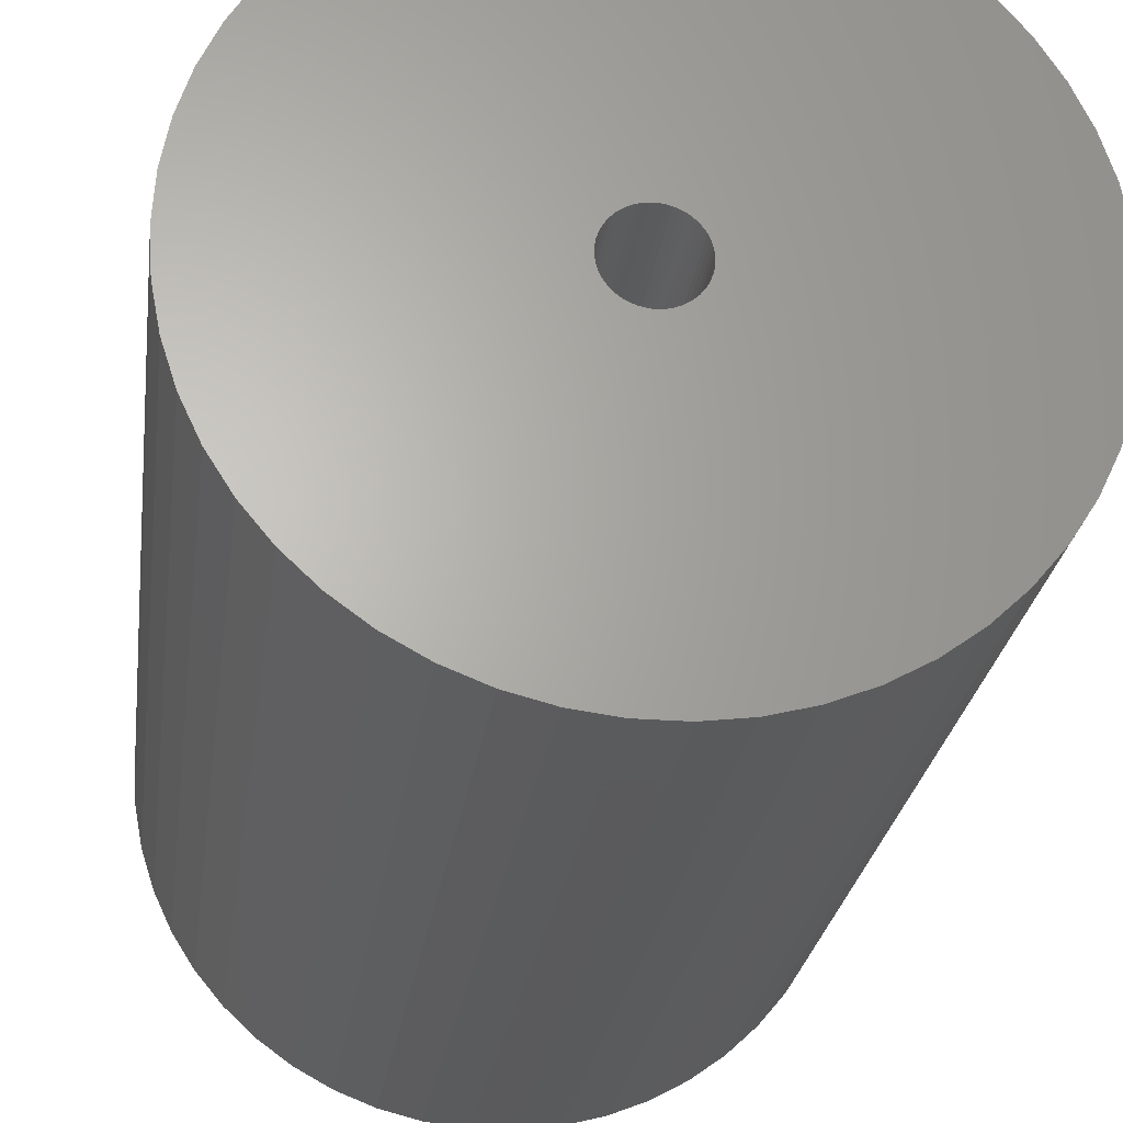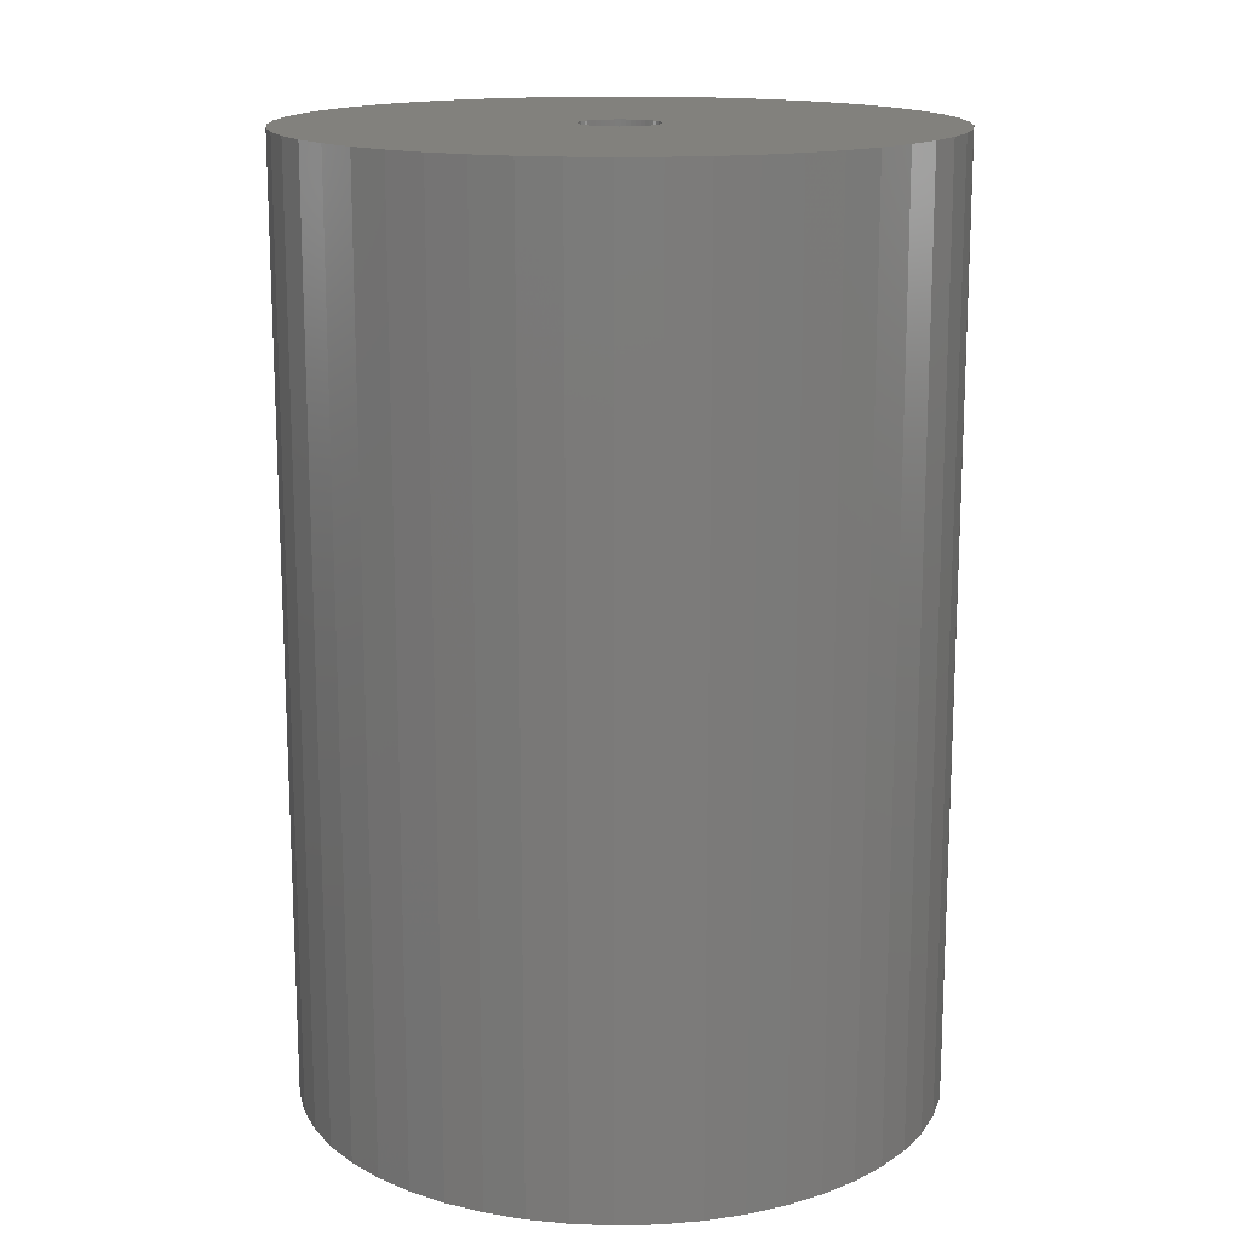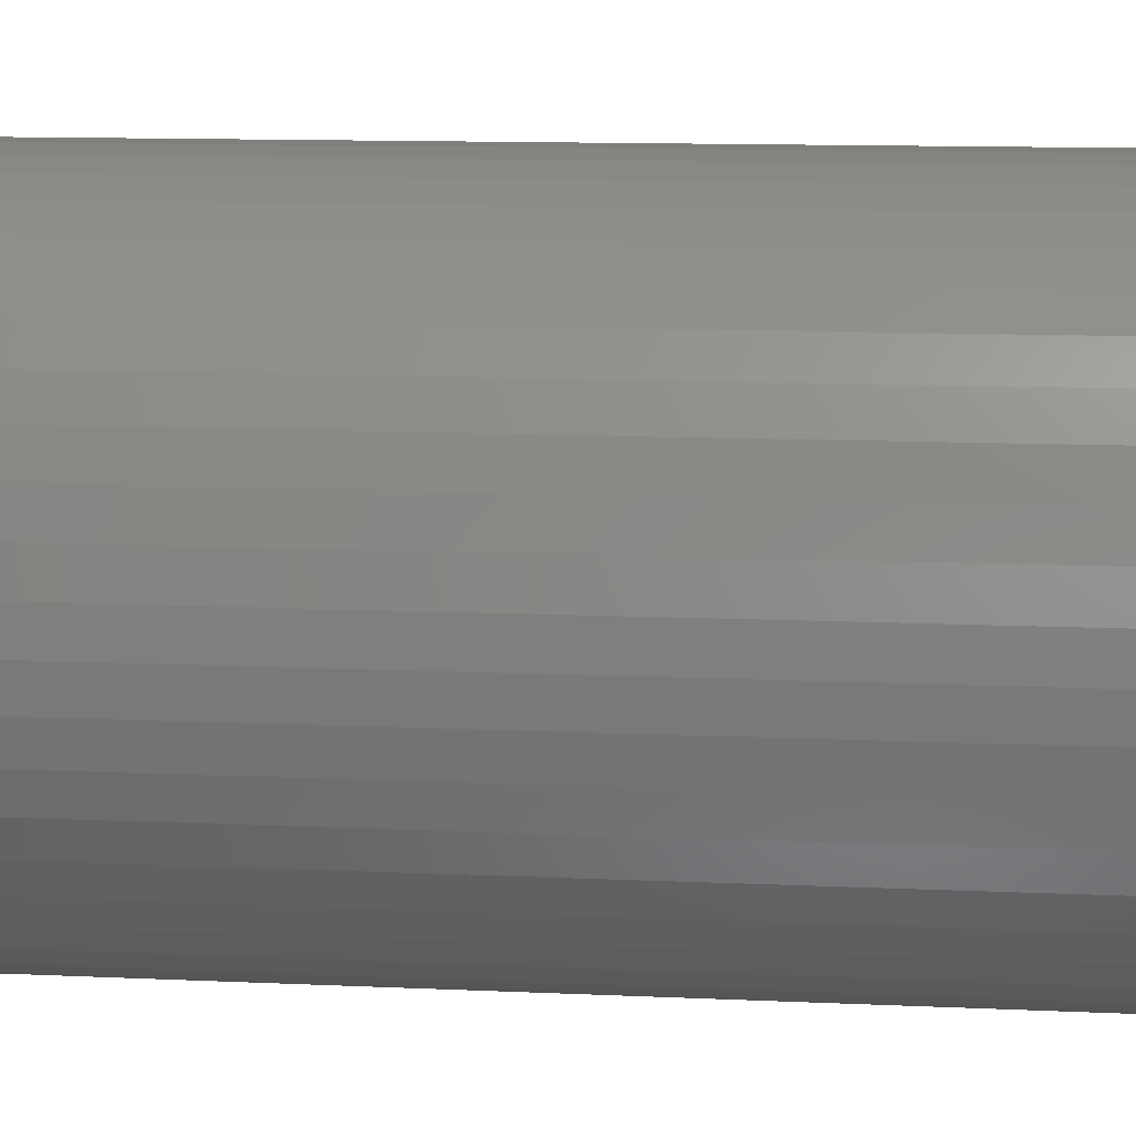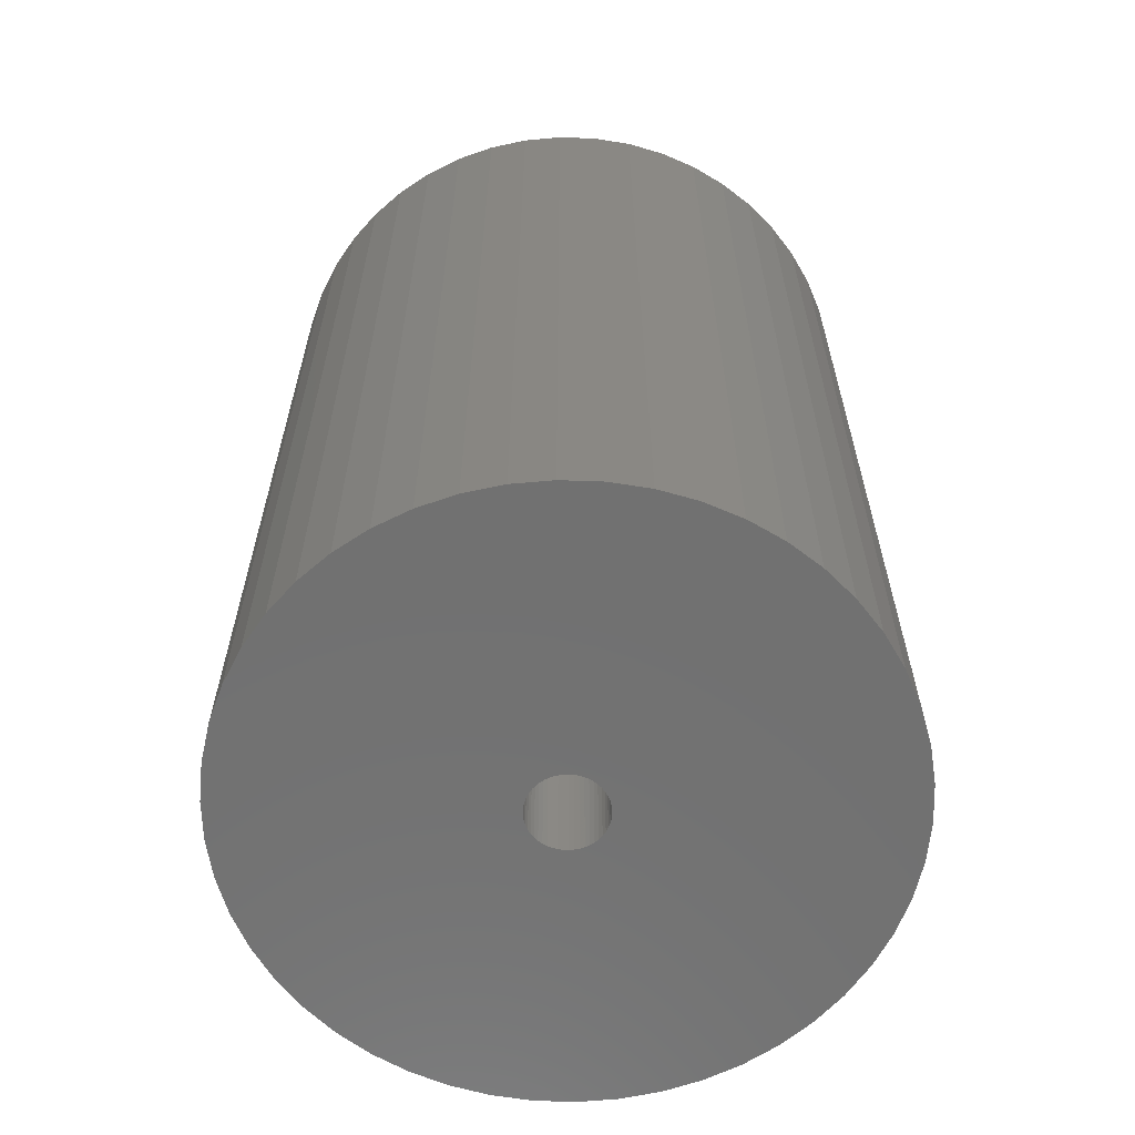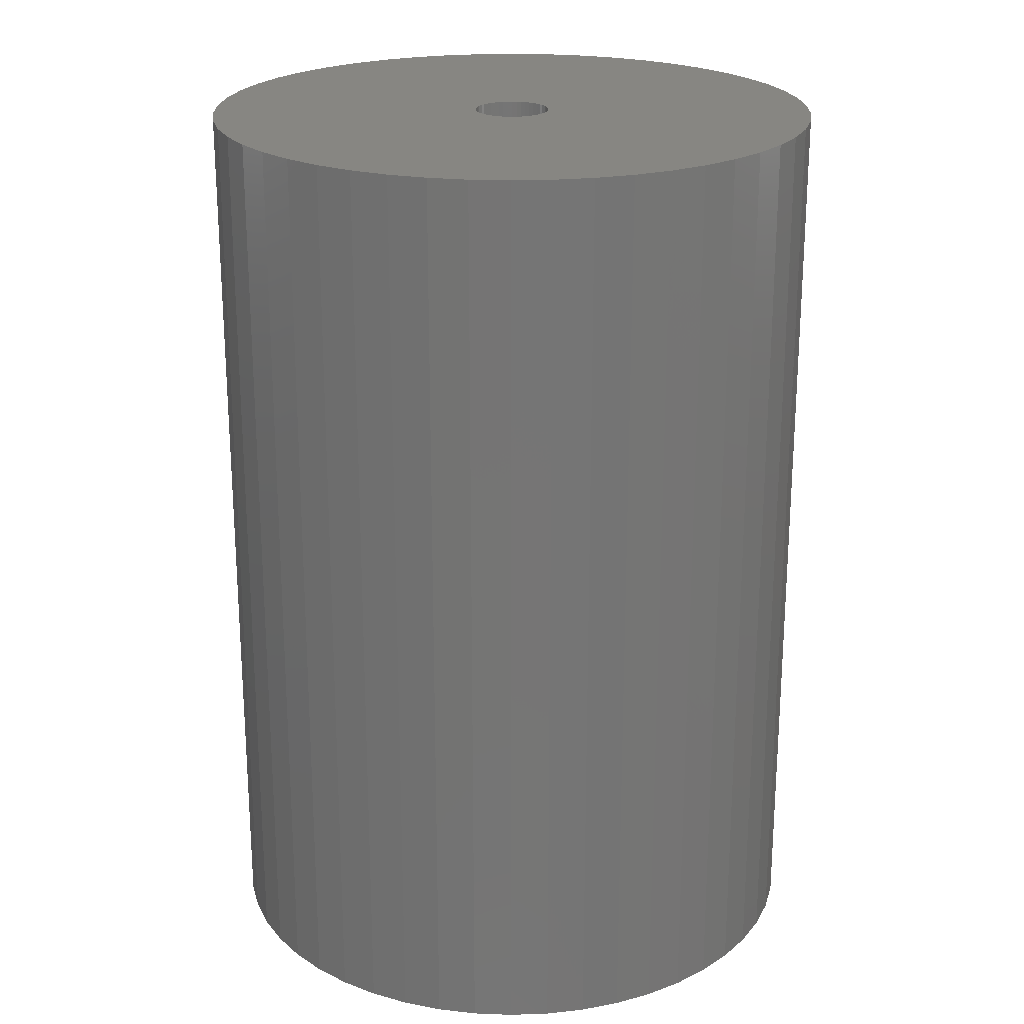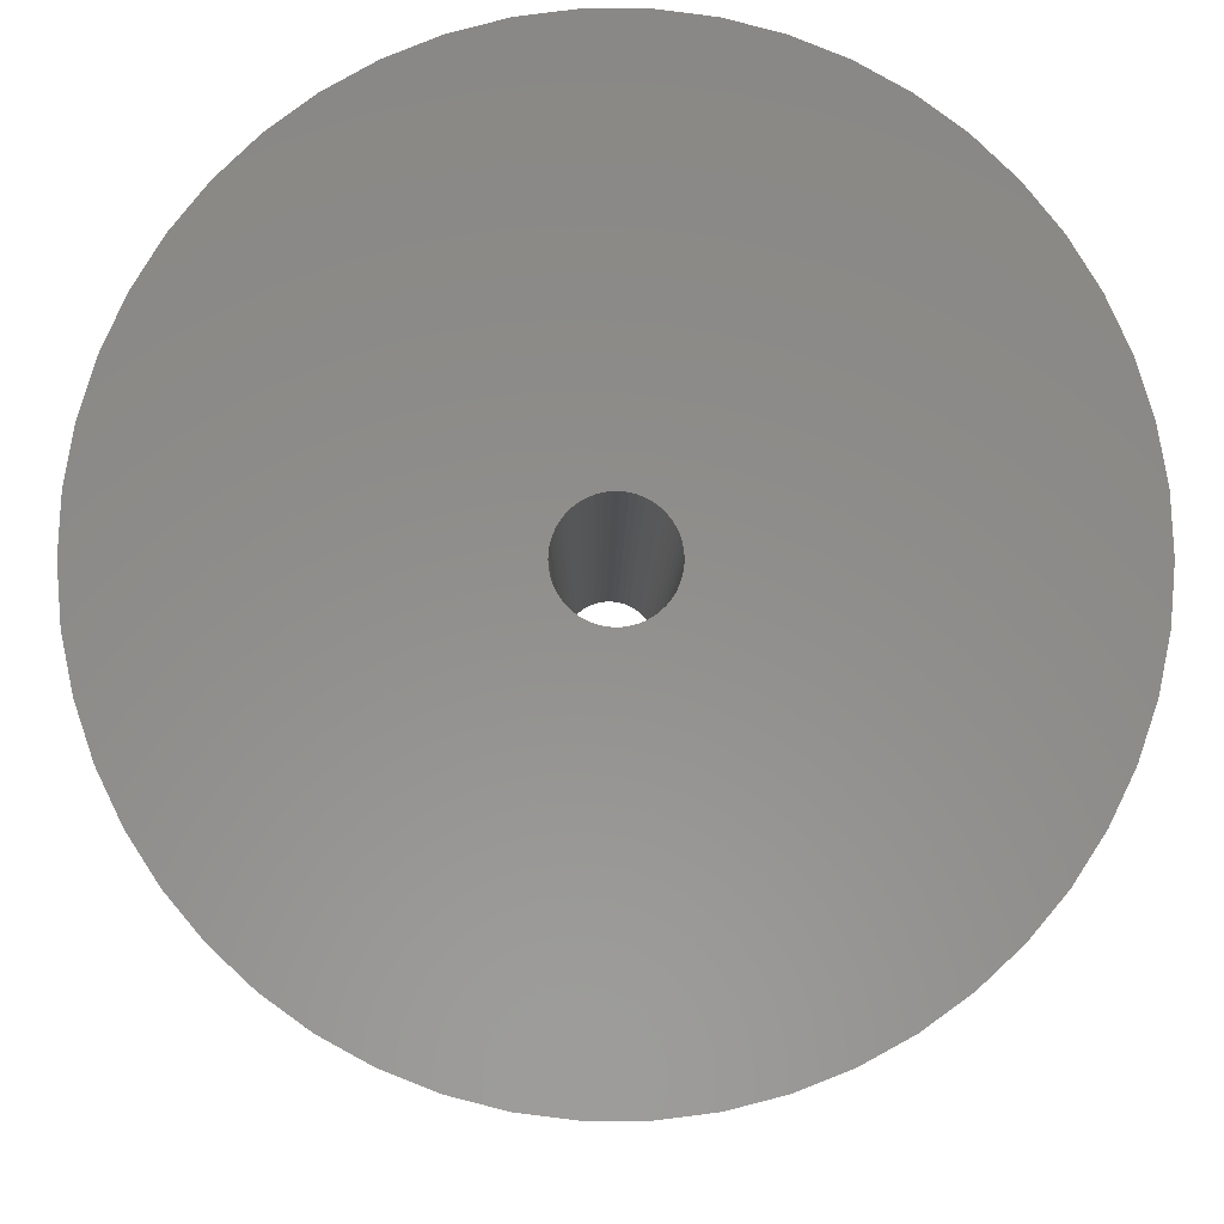
<metadata>
{"format":"stl","ext":"stl","renderer":"f3d","projection":"perspective","resolution":1024,"background":"white","views":[{"elev":-24.8,"azim":-7.3,"up":"+Y"},{"elev":15.5,"azim":170.1,"up":"+Z"},{"elev":12.7,"azim":-84.1,"up":"+Y"},{"elev":-62.9,"azim":19.6,"up":"+Z"},{"elev":22.4,"azim":97.4,"up":"+Z"},{"elev":-3.7,"azim":-0.3,"up":"+Y"}]}
</metadata>
<code>
# stl→obj: 200 verts, 400 faces
v 22.5 0 33
v 22.32 2.82 -33
v 22.32 2.82 33
v 22.5 0 -33
v -22.5 0 -33
v -22.32 2.82 33
v -22.32 2.82 -33
v -22.5 0 33
v 1.413 22.46 -33
v -1.413 22.46 33
v 1.413 22.46 33
v -1.413 22.46 -33
v -1.413 -22.46 -33
v 1.413 -22.46 33
v -1.413 -22.46 33
v 1.413 -22.46 -33
v 16.4 15.4 -33
v 14.34 17.34 33
v 16.4 15.4 33
v 14.34 17.34 -33
v -14.34 17.34 -33
v -16.4 15.4 33
v -14.34 17.34 33
v -16.4 15.4 -33
v -6.953 21.4 -33
v -9.58 20.36 33
v -6.953 21.4 33
v -9.58 20.36 -33
v 20.92 8.283 33
v 19.72 10.84 -33
v 19.72 10.84 33
v 20.92 8.283 -33
v 9.58 20.36 -33
v 6.953 21.4 33
v 9.58 20.36 33
v 6.953 21.4 -33
v 12.06 19 -33
v 12.06 19 33
v -20.92 8.283 -33
v -19.72 10.84 33
v -19.72 10.84 -33
v -20.92 8.283 33
v 2.75 0 33
v 2.728 0.3447 33
v 21.79 5.596 33
v 22.32 -2.82 33
v 2.664 0.6839 33
v 2.728 -0.3447 33
v 2.557 1.012 33
v 21.79 -5.596 33
v 2.41 1.325 33
v 18.2 13.23 33
v 2.664 -0.6839 33
v 2.225 1.616 33
v 20.92 -8.283 33
v 2.005 1.883 33
v 2.557 -1.012 33
v 1.753 2.119 33
v 19.72 -10.84 33
v 1.474 2.322 33
v 2.41 -1.325 33
v 1.171 2.488 33
v 18.2 -13.23 33
v 0.8498 2.615 33
v 4.216 22.1 33
v 2.225 -1.616 33
v 16.4 -15.4 33
v 0.5153 2.701 33
v 0.1727 2.745 33
v -0.1727 2.745 33
v -0.5153 2.701 33
v -4.216 22.1 33
v -0.8498 2.615 33
v -1.171 2.488 33
v -1.474 2.322 33
v -12.06 19 33
v -1.753 2.119 33
v -2.005 1.883 33
v -2.225 1.616 33
v 2.005 -1.883 33
v 14.34 -17.34 33
v 1.753 -2.119 33
v 12.06 -19 33
v 1.474 -2.322 33
v 9.58 -20.36 33
v 1.171 -2.488 33
v 6.953 -21.4 33
v 0.8498 -2.615 33
v 4.216 -22.1 33
v 0.5153 -2.701 33
v 0.1727 -2.745 33
v -0.1727 -2.745 33
v -0.5153 -2.701 33
v -4.216 -22.1 33
v -0.8498 -2.615 33
v -6.953 -21.4 33
v -1.171 -2.488 33
v -9.58 -20.36 33
v -1.474 -2.322 33
v -12.06 -19 33
v -1.753 -2.119 33
v -14.34 -17.34 33
v -2.005 -1.883 33
v -16.4 -15.4 33
v -2.225 -1.616 33
v -18.2 -13.23 33
v -2.41 -1.325 33
v -19.72 -10.84 33
v -2.557 -1.012 33
v -20.92 -8.283 33
v -2.664 -0.6839 33
v -21.79 -5.596 33
v -2.728 -0.3447 33
v -22.32 -2.82 33
v -2.75 0 33
v -18.2 13.23 33
v -2.41 1.325 33
v -2.557 1.012 33
v -2.664 0.6839 33
v -21.79 5.596 33
v -2.728 0.3447 33
v -4.216 22.1 -33
v -20.92 -8.283 -33
v -21.79 -5.596 -33
v 4.216 -22.1 -33
v 6.953 -21.4 -33
v 9.58 -20.36 -33
v 21.79 5.596 -33
v 18.2 13.23 -33
v 4.216 22.1 -33
v -18.2 13.23 -33
v -21.79 5.596 -33
v -12.06 19 -33
v 22.32 -2.82 -33
v 12.06 -19 -33
v 14.34 -17.34 -33
v 16.4 -15.4 -33
v 20.92 -8.283 -33
v 19.72 -10.84 -33
v 21.79 -5.596 -33
v 18.2 -13.23 -33
v -16.4 -15.4 -33
v -14.34 -17.34 -33
v -18.2 -13.23 -33
v -19.72 -10.84 -33
v 2.75 0 -33
v 2.728 -0.3447 -33
v 2.664 -0.6839 -33
v 2.728 0.3447 -33
v 2.557 -1.012 -33
v 2.41 -1.325 -33
v 2.664 0.6839 -33
v 2.225 -1.616 -33
v 2.005 -1.883 -33
v 2.557 1.012 -33
v 1.753 -2.119 -33
v 1.474 -2.322 -33
v 2.41 1.325 -33
v 1.171 -2.488 -33
v 0.8498 -2.615 -33
v 2.225 1.616 -33
v 0.5153 -2.701 -33
v 0.1727 -2.745 -33
v -0.1727 -2.745 -33
v -0.5153 -2.701 -33
v -4.216 -22.1 -33
v -0.8498 -2.615 -33
v -6.953 -21.4 -33
v -1.171 -2.488 -33
v -9.58 -20.36 -33
v -1.474 -2.322 -33
v -12.06 -19 -33
v -1.753 -2.119 -33
v -2.005 -1.883 -33
v -2.225 -1.616 -33
v 2.005 1.883 -33
v 1.753 2.119 -33
v 1.474 2.322 -33
v 1.171 2.488 -33
v 0.8498 2.615 -33
v 0.5153 2.701 -33
v 0.1727 2.745 -33
v -0.1727 2.745 -33
v -0.5153 2.701 -33
v -0.8498 2.615 -33
v -1.171 2.488 -33
v -1.474 2.322 -33
v -1.753 2.119 -33
v -2.005 1.883 -33
v -2.225 1.616 -33
v -2.41 1.325 -33
v -2.557 1.012 -33
v -2.664 0.6839 -33
v -2.728 0.3447 -33
v -2.75 0 -33
v -2.41 -1.325 -33
v -2.557 -1.012 -33
v -2.664 -0.6839 -33
v -2.728 -0.3447 -33
v -22.32 -2.82 -33
f 1 2 3
f 2 1 4
f 5 6 7
f 6 5 8
f 9 10 11
f 10 9 12
f 13 14 15
f 14 13 16
f 17 18 19
f 18 17 20
f 21 22 23
f 22 21 24
f 25 26 27
f 26 25 28
f 29 30 31
f 30 29 32
f 33 34 35
f 34 33 36
f 37 35 38
f 35 37 33
f 39 40 41
f 40 39 42
f 43 1 3
f 44 3 45
f 1 43 46
f 47 45 29
f 48 46 43
f 49 29 31
f 46 48 50
f 51 31 52
f 53 50 48
f 54 52 19
f 50 53 55
f 56 19 18
f 57 55 53
f 58 18 38
f 55 57 59
f 60 38 35
f 61 59 57
f 62 35 34
f 59 61 63
f 64 34 65
f 66 63 61
f 63 66 67
f 3 44 43
f 45 47 44
f 29 49 47
f 31 51 49
f 52 54 51
f 19 56 54
f 18 58 56
f 38 60 58
f 68 65 11
f 35 62 60
f 34 64 62
f 65 68 64
f 11 69 68
f 11 70 69
f 10 70 11
f 70 10 71
f 72 71 10
f 71 72 73
f 27 73 72
f 73 27 74
f 26 74 27
f 74 26 75
f 76 75 26
f 75 76 77
f 23 77 76
f 77 23 78
f 22 78 23
f 78 22 79
f 80 67 66
f 67 80 81
f 82 81 80
f 81 82 83
f 84 83 82
f 83 84 85
f 86 85 84
f 85 86 87
f 88 87 86
f 87 88 89
f 90 89 88
f 89 90 14
f 91 14 90
f 92 14 91
f 15 92 93
f 94 93 95
f 96 95 97
f 92 15 14
f 98 97 99
f 100 99 101
f 102 101 103
f 104 103 105
f 106 105 107
f 108 107 109
f 110 109 111
f 112 111 113
f 114 113 115
f 116 79 22
f 93 94 15
f 79 116 117
f 95 96 94
f 40 117 116
f 97 98 96
f 117 40 118
f 99 100 98
f 42 118 40
f 101 102 100
f 118 42 119
f 103 104 102
f 120 119 42
f 105 106 104
f 119 120 121
f 107 108 106
f 6 121 120
f 109 110 108
f 121 6 115
f 111 112 110
f 8 115 6
f 113 114 112
f 115 8 114
f 122 27 72
f 27 122 25
f 123 112 124
f 112 123 110
f 16 89 14
f 89 16 125
f 126 85 87
f 85 126 127
f 45 32 29
f 32 45 128
f 3 128 45
f 128 3 2
f 52 17 19
f 17 52 129
f 31 129 52
f 129 31 30
f 36 65 34
f 65 36 130
f 130 11 65
f 11 130 9
f 20 38 18
f 38 20 37
f 41 116 131
f 116 41 40
f 131 22 24
f 22 131 116
f 132 42 39
f 42 132 120
f 7 120 132
f 120 7 6
f 28 76 26
f 76 28 133
f 133 23 76
f 23 133 21
f 12 72 10
f 72 12 122
f 46 4 1
f 4 46 134
f 127 83 85
f 83 127 135
f 136 67 81
f 67 136 137
f 59 138 55
f 138 59 139
f 55 140 50
f 140 55 138
f 67 141 63
f 141 67 137
f 142 102 104
f 102 142 143
f 144 108 145
f 108 144 106
f 146 4 134
f 147 134 140
f 4 146 2
f 148 140 138
f 149 2 146
f 150 138 139
f 2 149 128
f 151 139 141
f 152 128 149
f 153 141 137
f 128 152 32
f 154 137 136
f 155 32 152
f 156 136 135
f 32 155 30
f 157 135 127
f 158 30 155
f 159 127 126
f 30 158 129
f 160 126 125
f 161 129 158
f 129 161 17
f 134 147 146
f 140 148 147
f 138 150 148
f 139 151 150
f 141 153 151
f 137 154 153
f 136 156 154
f 135 157 156
f 162 125 16
f 127 159 157
f 126 160 159
f 125 162 160
f 16 163 162
f 16 164 163
f 13 164 16
f 164 13 165
f 166 165 13
f 165 166 167
f 168 167 166
f 167 168 169
f 170 169 168
f 169 170 171
f 172 171 170
f 171 172 173
f 143 173 172
f 173 143 174
f 142 174 143
f 174 142 175
f 176 17 161
f 17 176 20
f 177 20 176
f 20 177 37
f 178 37 177
f 37 178 33
f 179 33 178
f 33 179 36
f 180 36 179
f 36 180 130
f 181 130 180
f 130 181 9
f 182 9 181
f 183 9 182
f 12 183 184
f 122 184 185
f 25 185 186
f 183 12 9
f 28 186 187
f 133 187 188
f 21 188 189
f 24 189 190
f 131 190 191
f 41 191 192
f 39 192 193
f 132 193 194
f 7 194 195
f 144 175 142
f 184 122 12
f 175 144 196
f 185 25 122
f 145 196 144
f 186 28 25
f 196 145 197
f 187 133 28
f 123 197 145
f 188 21 133
f 197 123 198
f 189 24 21
f 124 198 123
f 190 131 24
f 198 124 199
f 191 41 131
f 200 199 124
f 192 39 41
f 199 200 195
f 193 132 39
f 5 195 200
f 194 7 132
f 195 5 7
f 125 87 89
f 87 125 126
f 50 134 46
f 134 50 140
f 135 81 83
f 81 135 136
f 63 139 59
f 139 63 141
f 166 15 94
f 15 166 13
f 170 96 98
f 96 170 168
f 168 94 96
f 94 168 166
f 142 106 144
f 106 142 104
f 145 110 123
f 110 145 108
f 124 114 200
f 114 124 112
f 200 8 5
f 8 200 114
f 172 98 100
f 98 172 170
f 143 100 102
f 100 143 172
f 146 44 149
f 44 146 43
f 115 194 121
f 194 115 195
f 183 69 70
f 69 183 182
f 163 92 91
f 92 163 164
f 154 82 80
f 82 154 156
f 177 56 58
f 56 177 176
f 189 77 78
f 77 189 188
f 186 73 74
f 73 186 185
f 151 57 150
f 57 151 61
f 155 51 158
f 51 155 49
f 180 62 64
f 62 180 179
f 178 58 60
f 58 178 177
f 118 191 117
f 191 118 192
f 79 189 78
f 189 79 190
f 187 74 75
f 74 187 186
f 185 71 73
f 71 185 184
f 162 91 90
f 91 162 163
f 152 49 155
f 49 152 47
f 149 47 152
f 47 149 44
f 161 56 176
f 56 161 54
f 158 54 161
f 54 158 51
f 181 64 68
f 64 181 180
f 182 68 69
f 68 182 181
f 179 60 62
f 60 179 178
f 117 190 79
f 190 117 191
f 119 192 118
f 192 119 193
f 121 193 119
f 193 121 194
f 188 75 77
f 75 188 187
f 184 70 71
f 70 184 183
f 147 43 146
f 43 147 48
f 154 66 153
f 66 154 80
f 107 197 109
f 197 107 196
f 103 175 105
f 175 103 174
f 113 195 115
f 195 113 199
f 157 86 84
f 86 157 159
f 150 53 148
f 53 150 57
f 153 61 151
f 61 153 66
f 111 199 113
f 199 111 198
f 109 198 111
f 198 109 197
f 156 84 82
f 84 156 157
f 159 88 86
f 88 159 160
f 160 90 88
f 90 160 162
f 148 48 147
f 48 148 53
f 164 93 92
f 93 164 165
f 165 95 93
f 95 165 167
f 105 196 107
f 196 105 175
f 173 103 101
f 103 173 174
f 171 101 99
f 101 171 173
f 167 97 95
f 97 167 169
f 169 99 97
f 99 169 171

</code>
